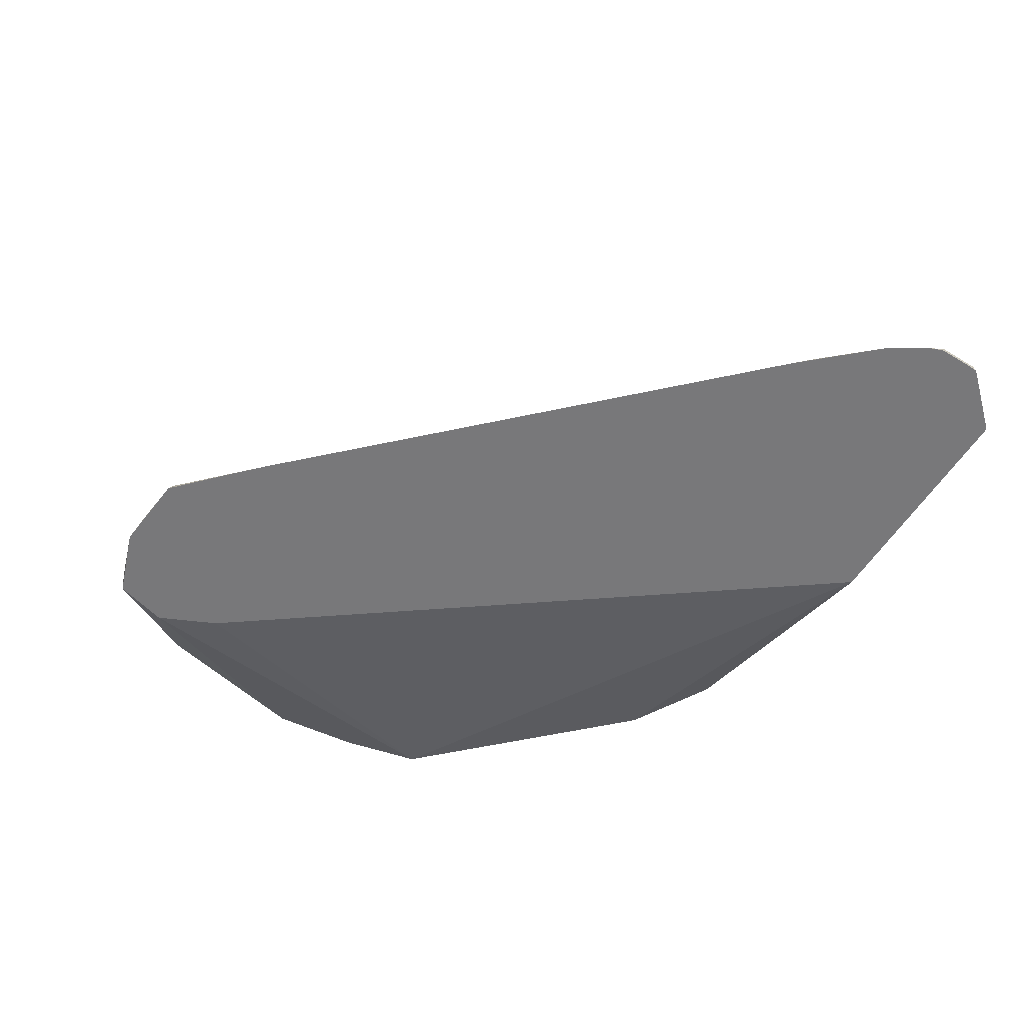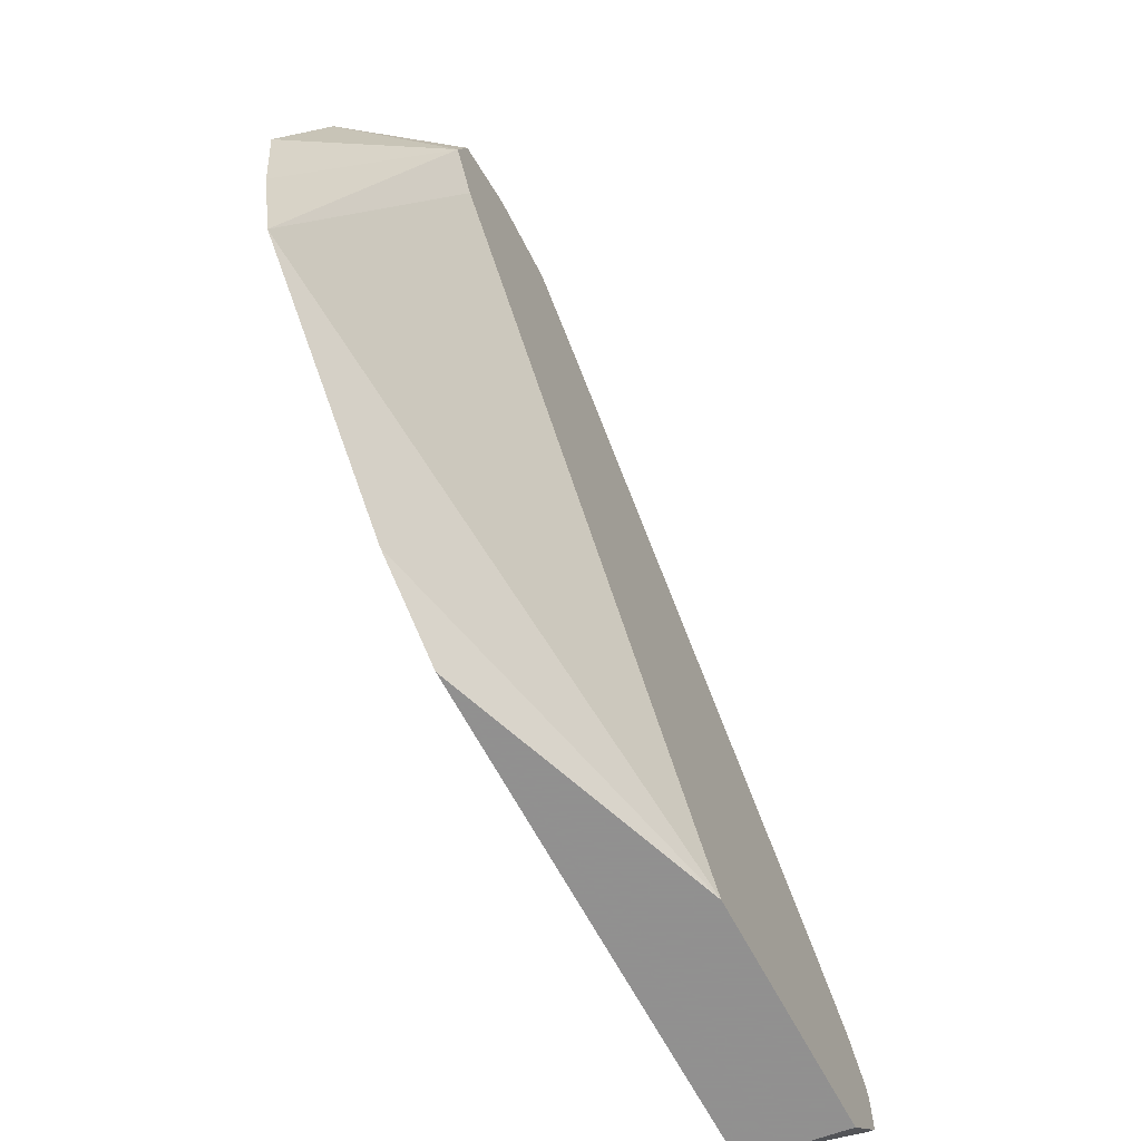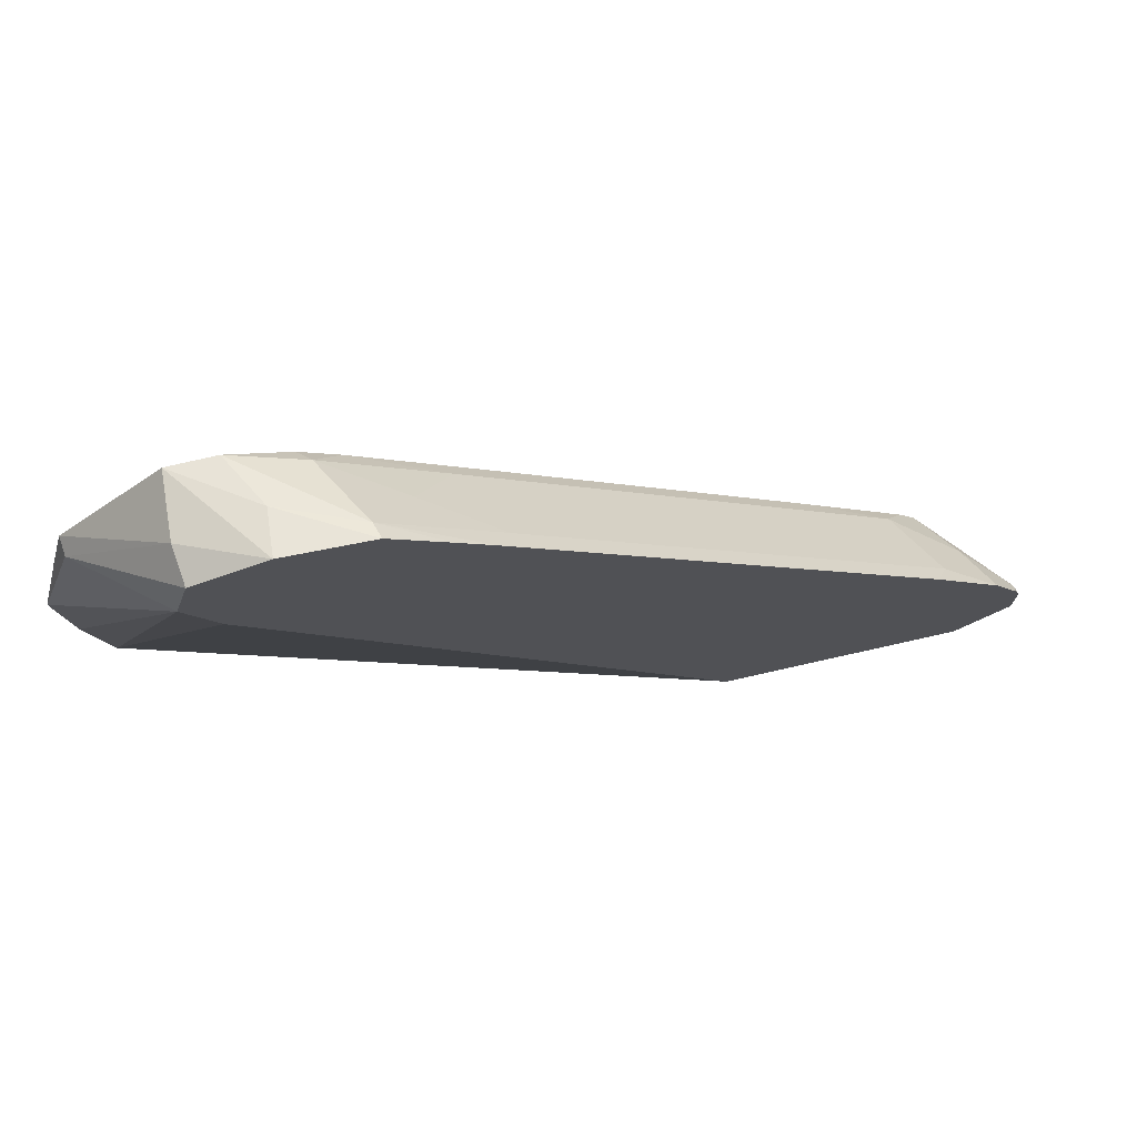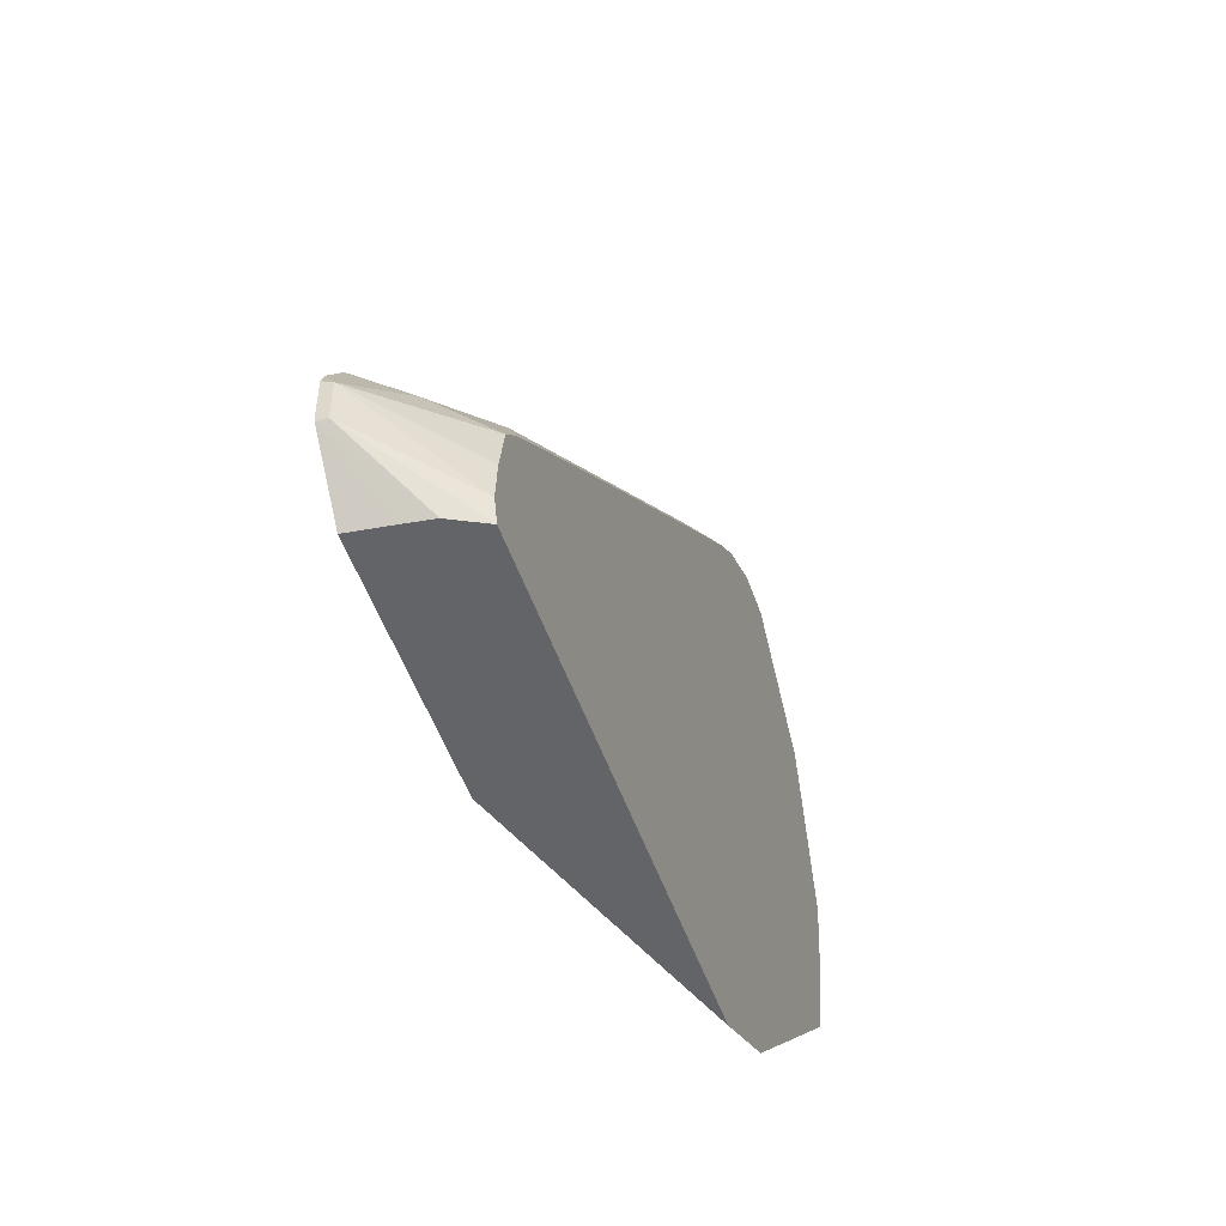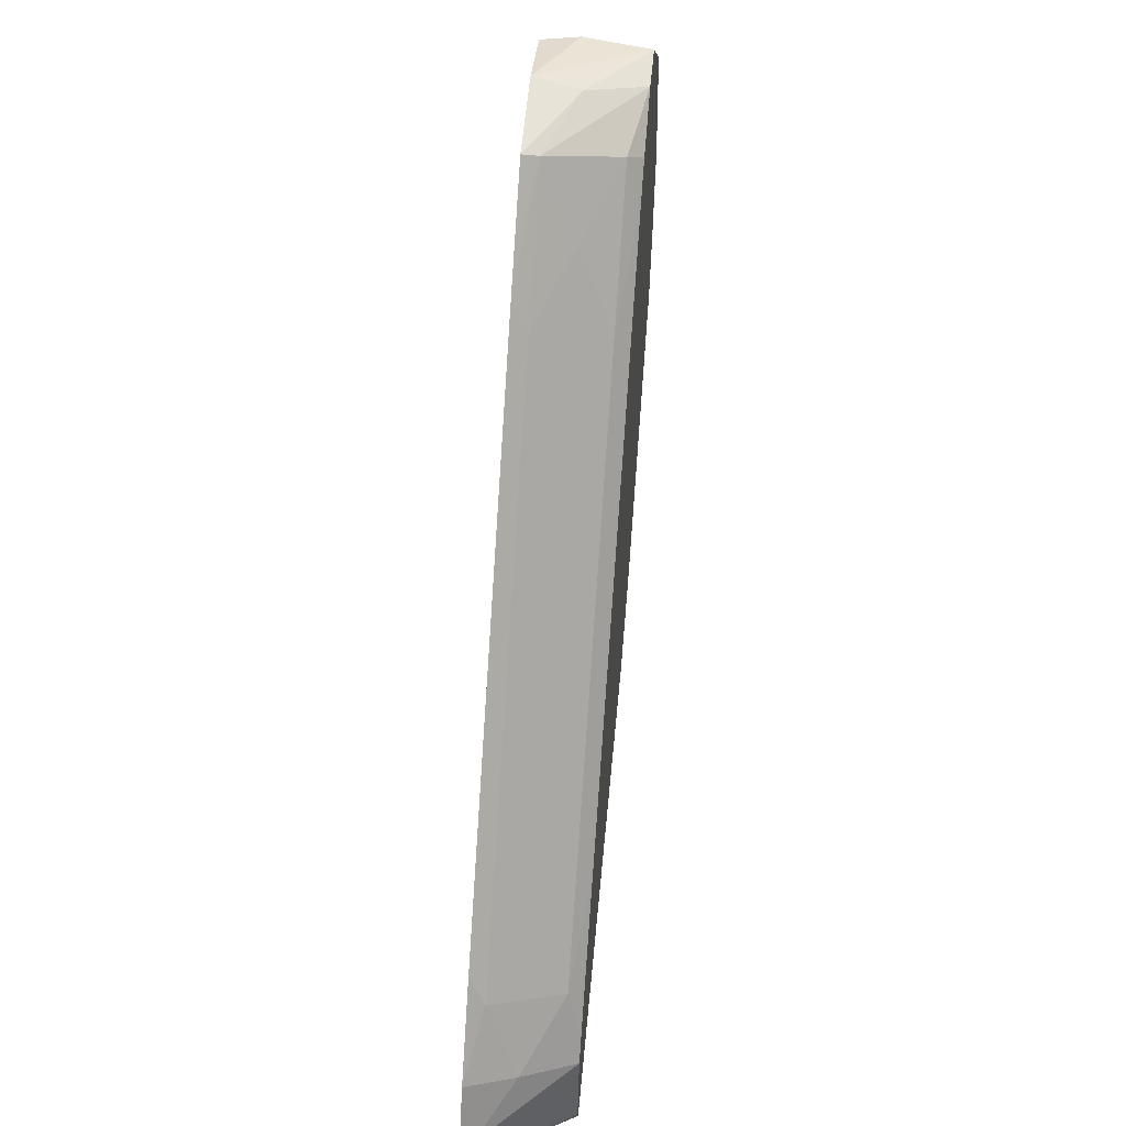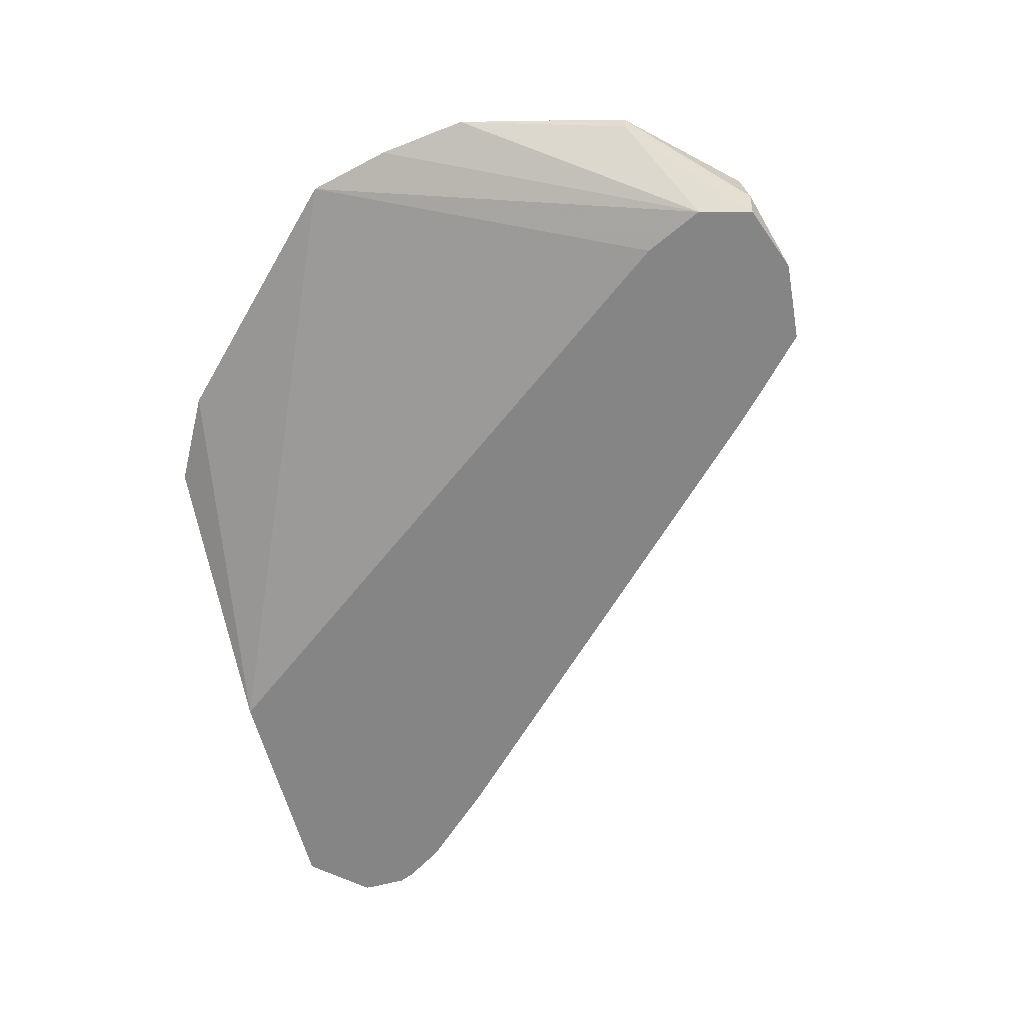
<metadata>
{"format":"obj","ext":"obj","renderer":"f3d","projection":"perspective","resolution":1024,"background":"white","views":[{"elev":-57.5,"azim":57.7,"up":"+Y"},{"elev":-65.8,"azim":-62.0,"up":"+Z"},{"elev":73.7,"azim":-12.8,"up":"+Z"},{"elev":-51.2,"azim":108.9,"up":"+Z"},{"elev":55.6,"azim":95.4,"up":"+Z"},{"elev":-61.7,"azim":-74.9,"up":"+Y"}]}
</metadata>
<code>
v 0.1662 0.1414 0.1007
v 0.1637 0.1414 0.1021
v 0.1798 0.1414 0.1007
v 0.1739 0.1386 0.1007
v 0.1608 0.1414 0.105
v 0.18 0.1414 0.1013
v 0.1819 0.1389 0.1023
v 0.1803 0.1405 0.1007
v 0.1806 0.1386 0.1007
v 0.1615 0.1386 0.1172
v 0.158 0.1414 0.1079
v 0.1799 0.1414 0.1024
v 0.1819 0.1389 0.1035
v 0.182 0.1386 0.1026
v 0.182 0.1386 0.1023
v 0.1803 0.1403 0.1007
v 0.1804 0.1397 0.1007
v 0.1607 0.1386 0.1189
v 0.1574 0.1414 0.1102
v 0.1797 0.1414 0.1037
v 0.1805 0.1399 0.1045
v 0.1811 0.1386 0.1051
v 0.1818 0.1386 0.104
v 0.182 0.1386 0.1036
v 0.1611 0.1386 0.1204
v 0.1584 0.1409 0.1174
v 0.1571 0.1414 0.1127
v 0.1792 0.1414 0.1044
v 0.1786 0.141 0.1055
v 0.1796 0.1391 0.1064
v 0.1792 0.1386 0.1071
v 0.161 0.1396 0.1205
v 0.163 0.1386 0.1211
v 0.1583 0.1414 0.1174
v 0.1579 0.1414 0.1157
v 0.1763 0.1414 0.1072
v 0.1777 0.14 0.1074
v 0.1677 0.1414 0.1159
v 0.1671 0.141 0.117
v 0.1763 0.1386 0.11
v 0.168 0.1391 0.1179
v 0.1611 0.1414 0.1203
v 0.1631 0.1399 0.1208
v 0.1653 0.1386 0.1209
v 0.1648 0.1414 0.1187
v 0.1642 0.141 0.1199
v 0.1661 0.14 0.1189
v 0.1677 0.1386 0.1187
v 0.1652 0.1391 0.1208
v 0.1623 0.1414 0.1203
v 0.1668 0.1386 0.1195
v 0.1639 0.1414 0.1196
f 1 2 5
f 1 5 11
f 1 11 19
f 1 19 27
f 1 27 35
f 1 35 34
f 1 34 42
f 1 42 50
f 1 50 52
f 1 52 45
f 1 45 38
f 1 38 36
f 1 36 28
f 1 28 20
f 1 20 12
f 1 12 6
f 1 6 3
f 1 3 8
f 1 8 16
f 1 16 17
f 1 17 9
f 1 9 4
f 1 4 2
f 2 4 5
f 3 6 7
f 3 7 8
f 4 9 15
f 4 15 14
f 4 14 24
f 4 24 23
f 4 23 22
f 4 22 31
f 4 31 40
f 4 40 48
f 4 48 51
f 4 51 44
f 4 44 33
f 4 33 25
f 4 25 18
f 4 18 10
f 4 10 11
f 4 11 5
f 6 12 13
f 6 13 7
f 7 13 24
f 7 24 14
f 7 14 15
f 7 15 8
f 8 15 16
f 9 17 15
f 10 18 11
f 11 18 19
f 12 20 13
f 13 21 22
f 13 22 23
f 13 23 24
f 13 20 21
f 15 17 16
f 18 25 26
f 18 26 27
f 18 27 19
f 20 28 29
f 20 29 21
f 21 29 30
f 21 30 22
f 22 30 31
f 25 32 26
f 25 33 32
f 26 34 35
f 26 35 27
f 26 32 34
f 28 36 29
f 29 37 30
f 29 36 38
f 29 38 39
f 29 39 37
f 30 40 31
f 30 37 41
f 30 41 40
f 32 33 42
f 32 42 34
f 33 43 42
f 33 44 43
f 37 39 41
f 38 45 39
f 39 45 46
f 39 46 47
f 39 47 41
f 40 41 48
f 41 47 49
f 41 49 48
f 42 43 50
f 43 44 49
f 43 49 50
f 44 51 49
f 45 52 46
f 46 49 47
f 46 52 50
f 46 50 49
f 48 49 51

</code>
